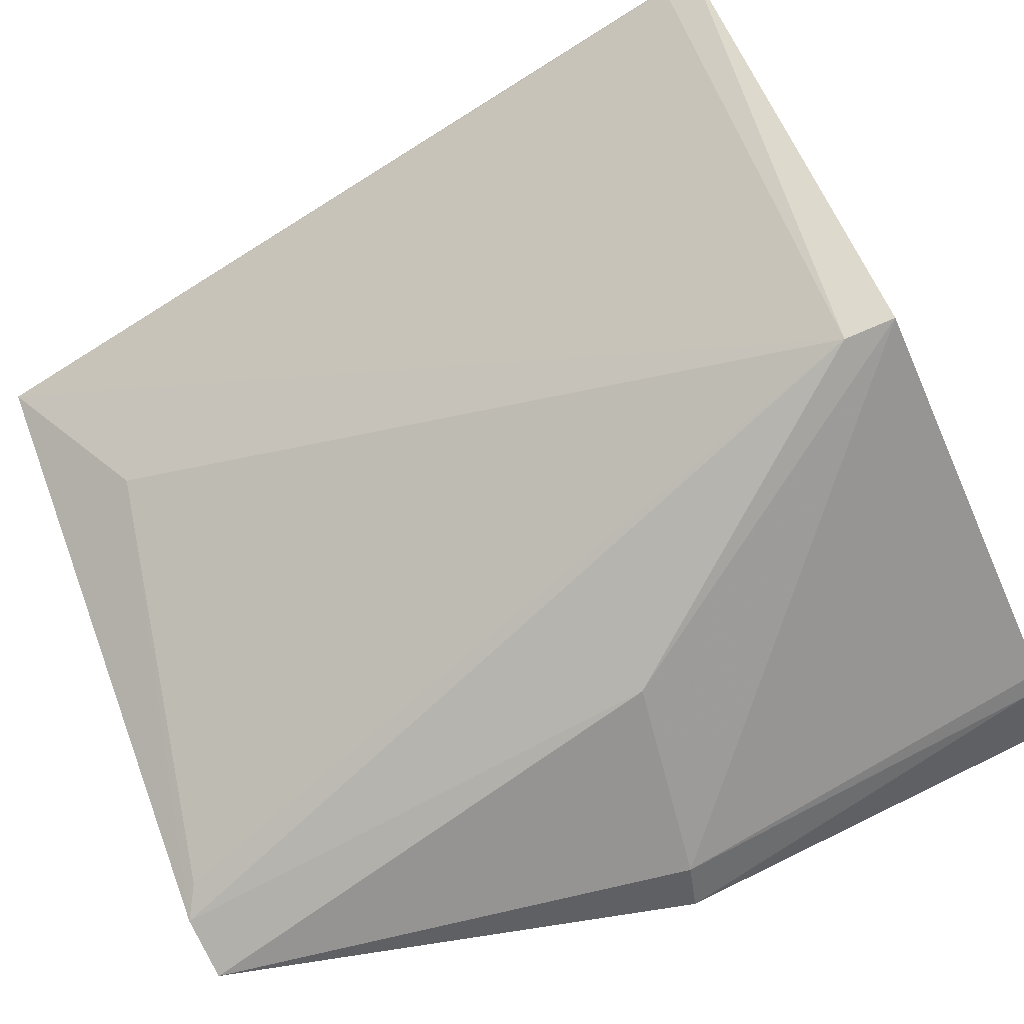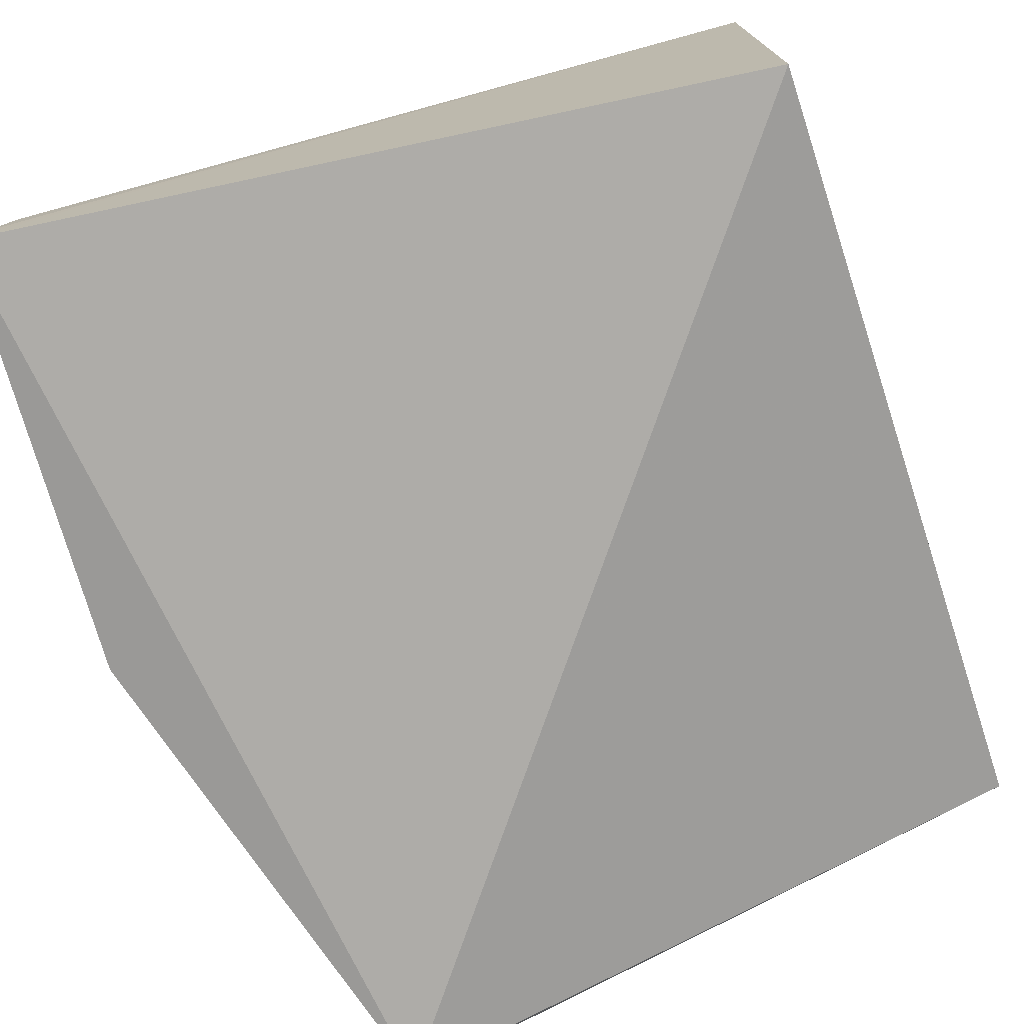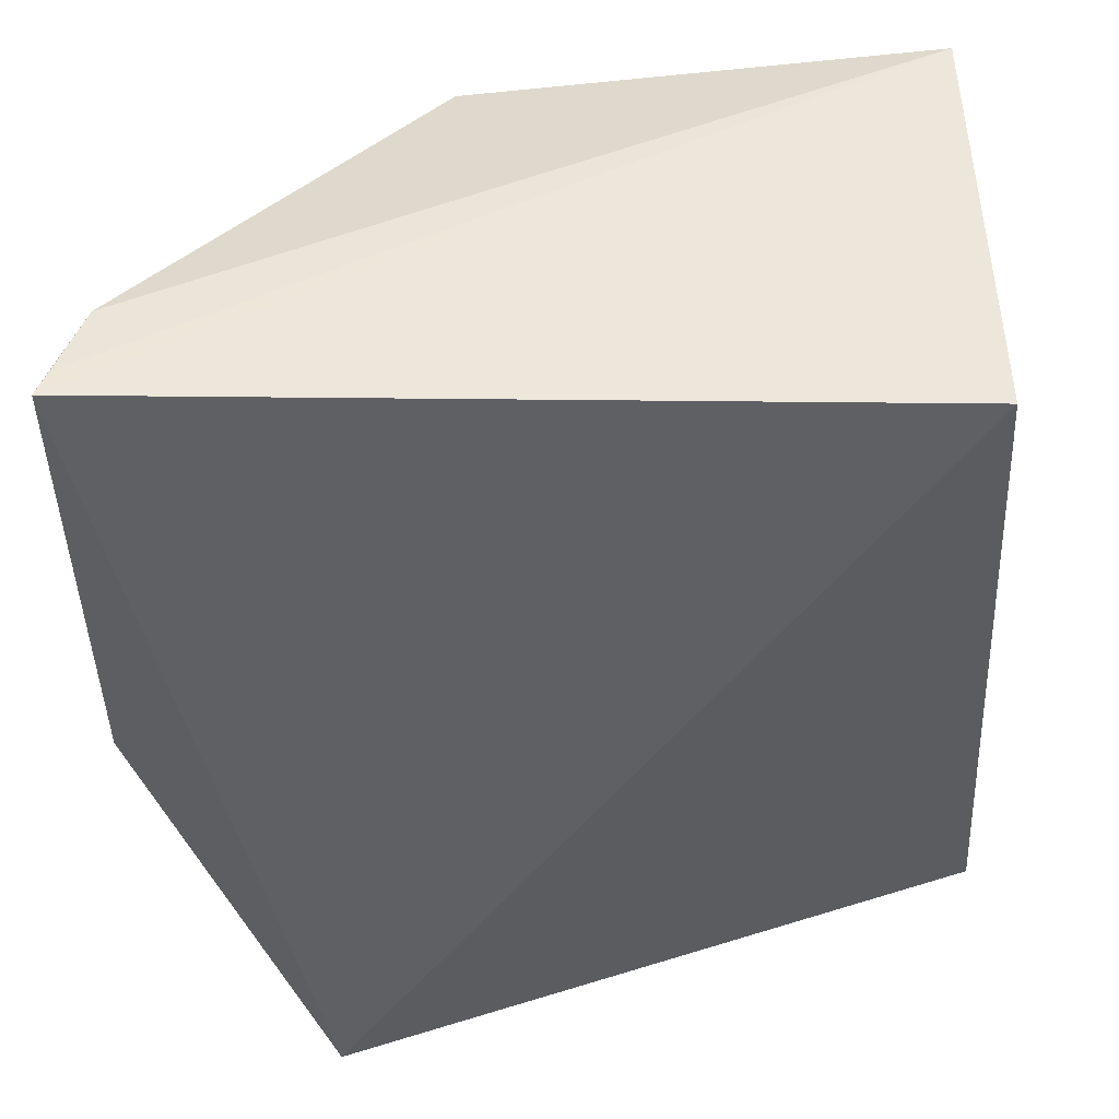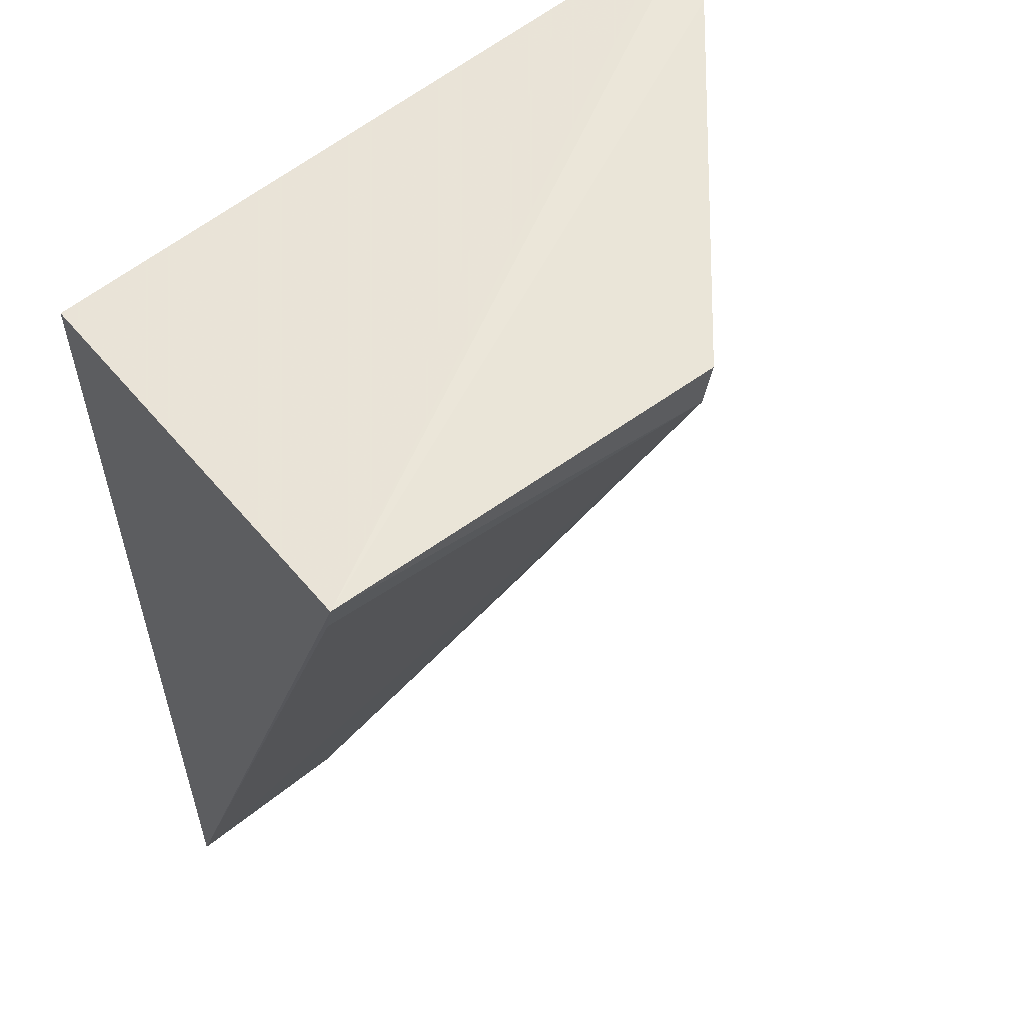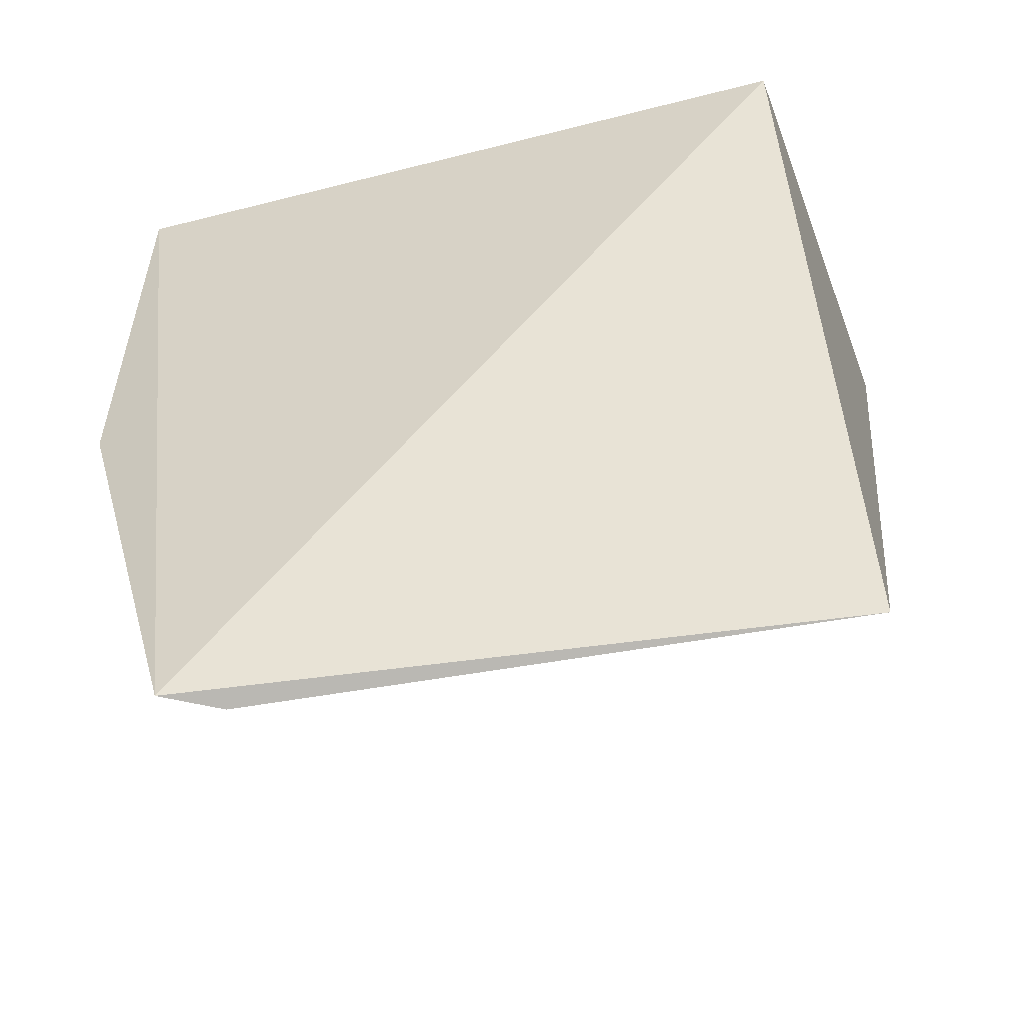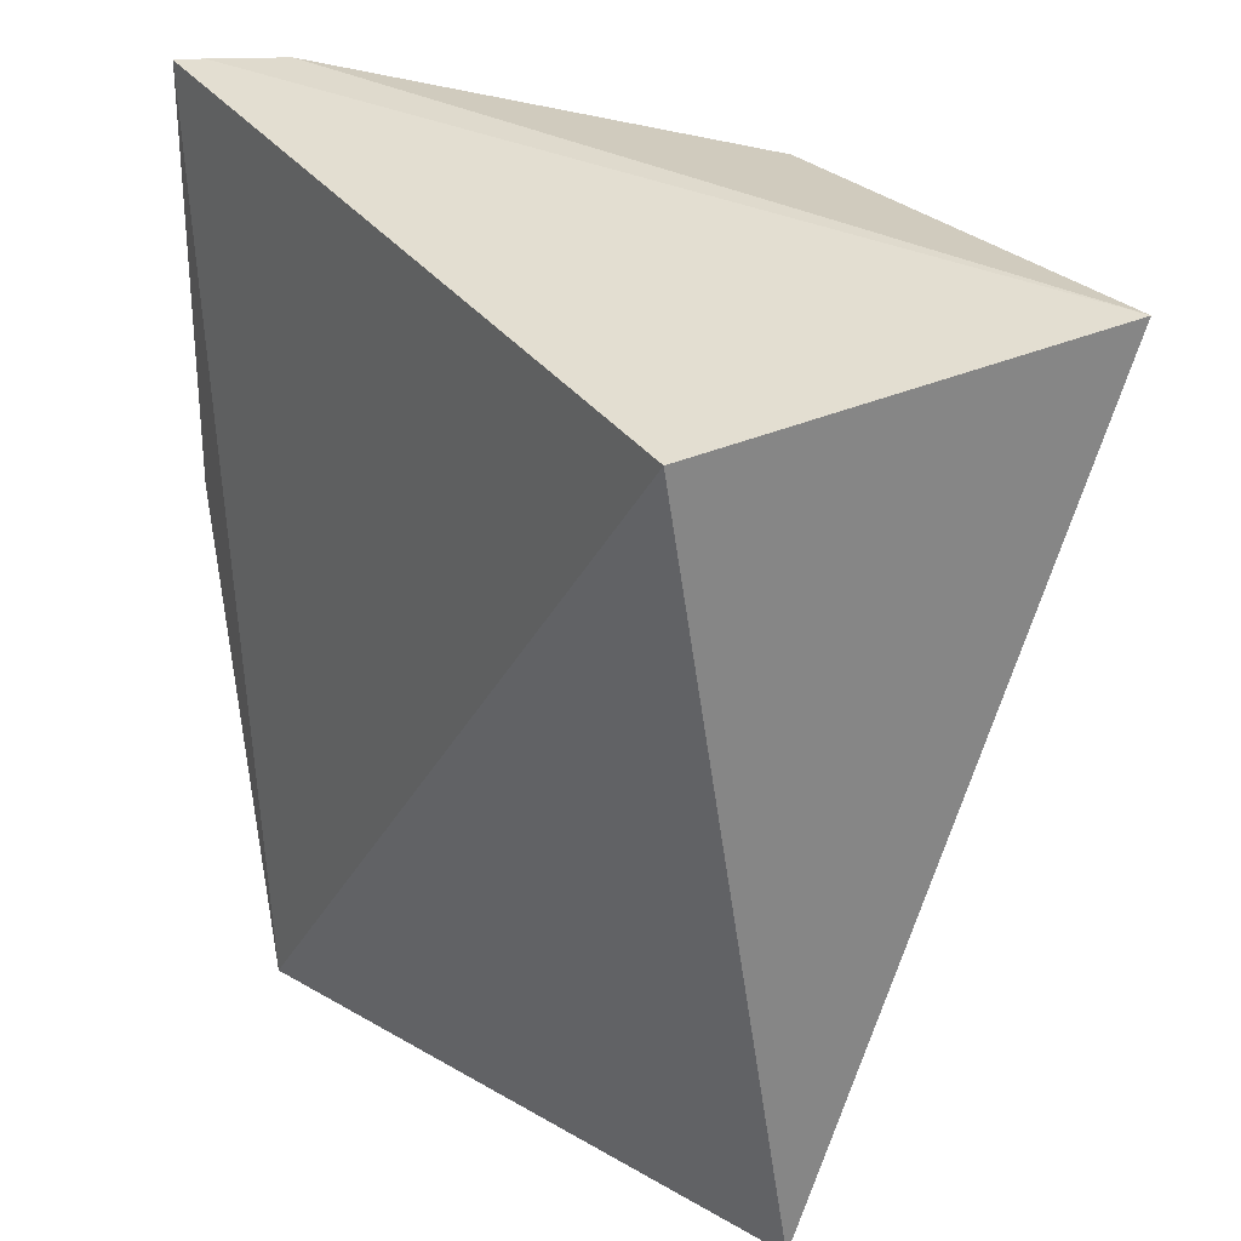
<metadata>
{"format":"obj","ext":"obj","renderer":"f3d","projection":"perspective","resolution":1024,"background":"white","views":[{"elev":62.0,"azim":65.3,"up":"+Z"},{"elev":-74.6,"azim":-161.9,"up":"+Z"},{"elev":-43.0,"azim":-176.3,"up":"+Z"},{"elev":50.3,"azim":-36.5,"up":"+Y"},{"elev":-51.7,"azim":-159.0,"up":"+Y"},{"elev":29.8,"azim":-122.0,"up":"+Y"}]}
</metadata>
<code>
v 0.0289 -0.02862 0.06913
v 0.04611 -0.04706 0.04529
v 0.04519 -0.02434 0.04503
v 0.004837 -0.02882 0.04647
v 0.004343 -0.07068 0.05321
v 0.03845 -0.07263 0.04399
v 0.005169 -0.02845 0.07063
v 0.04344 -0.02466 0.05036
v 0.03758 -0.04673 0.05666
v 0.0339 -0.072 0.04676
v 0.02873 -0.03144 0.06871
v 0.04408 -0.02545 0.04921
v 0.04468 -0.02438 0.04644
v 0.04501 -0.04698 0.04798
v 0.03546 -0.07299 0.04574
v 0.005275 -0.03023 0.07005
v 0.0129 -0.06698 0.0544
f 6 3 2
f 6 4 3
f 6 5 4
f 7 3 4
f 7 4 5
f 8 7 1
f 11 1 7
f 11 9 1
f 12 2 3
f 12 3 8
f 13 8 3
f 13 3 7
f 13 7 8
f 14 9 6
f 14 6 2
f 14 8 1
f 14 1 9
f 14 12 8
f 14 2 12
f 15 5 6
f 15 11 10
f 15 6 9
f 15 9 11
f 16 11 7
f 16 7 5
f 16 5 11
f 17 11 5
f 17 10 11
f 17 15 10
f 17 5 15

</code>
